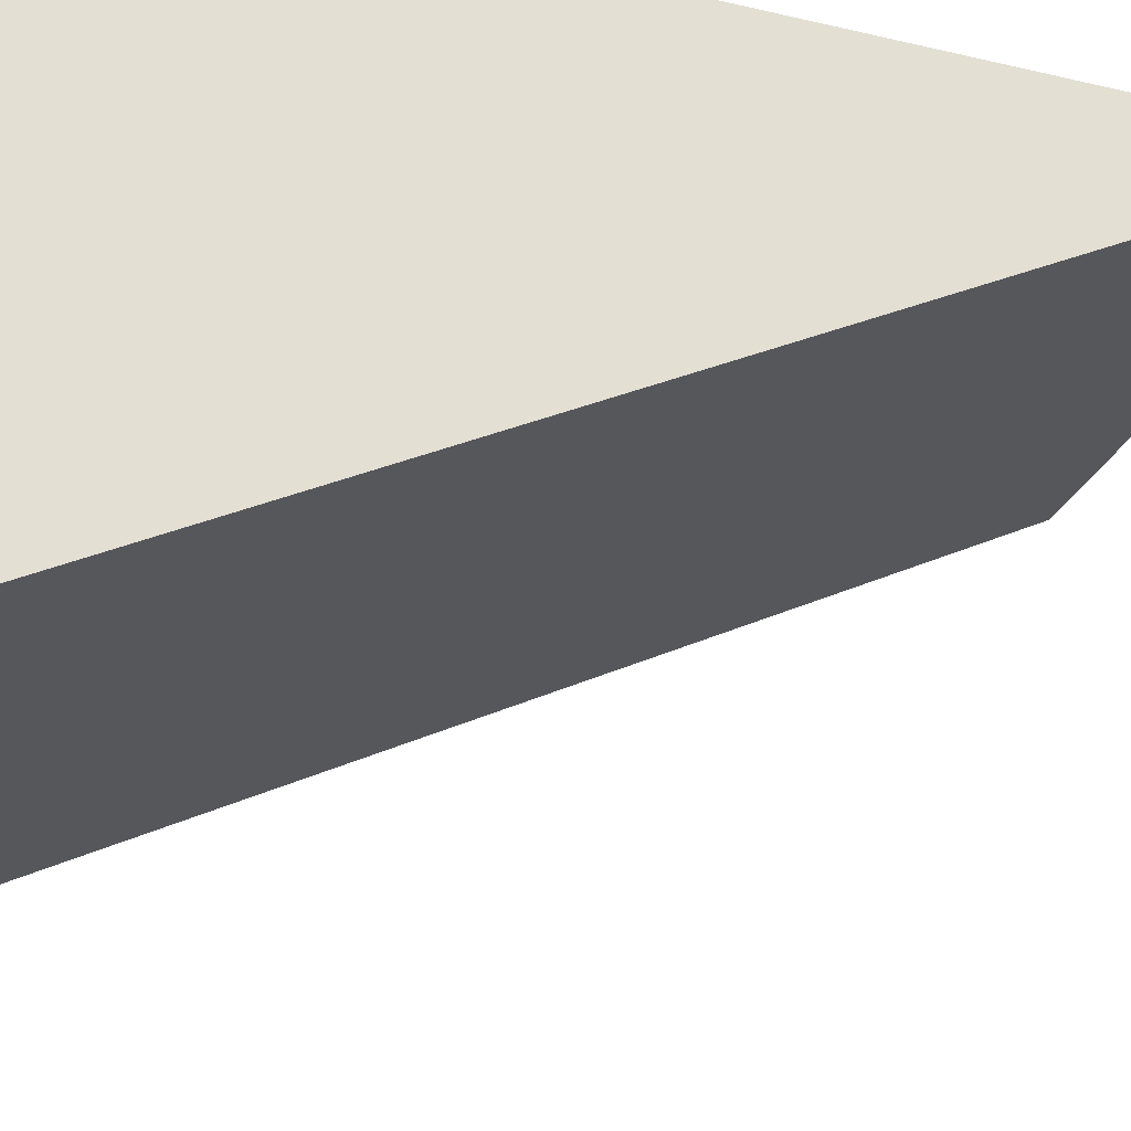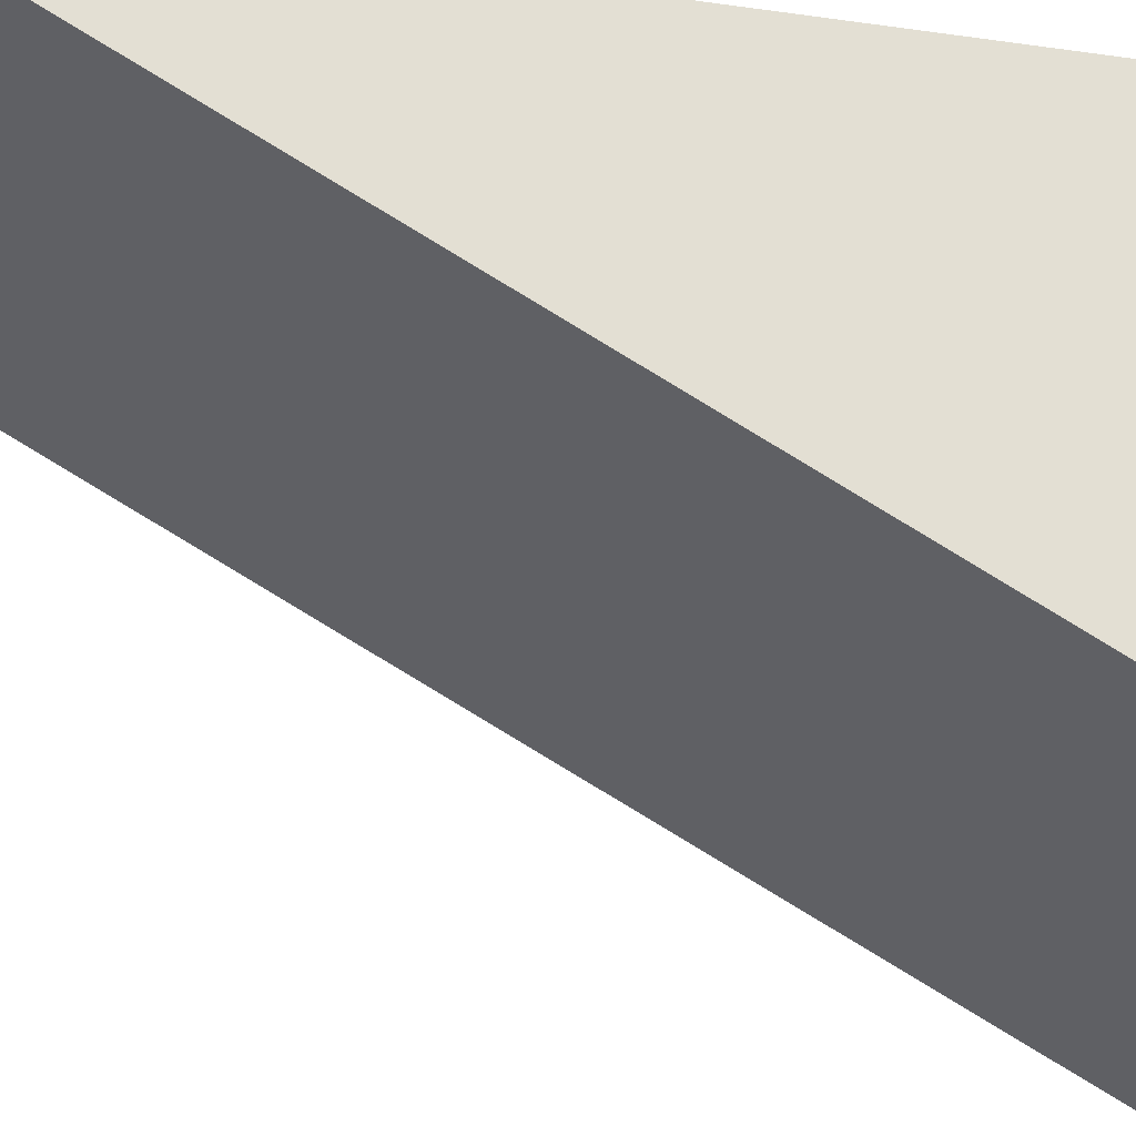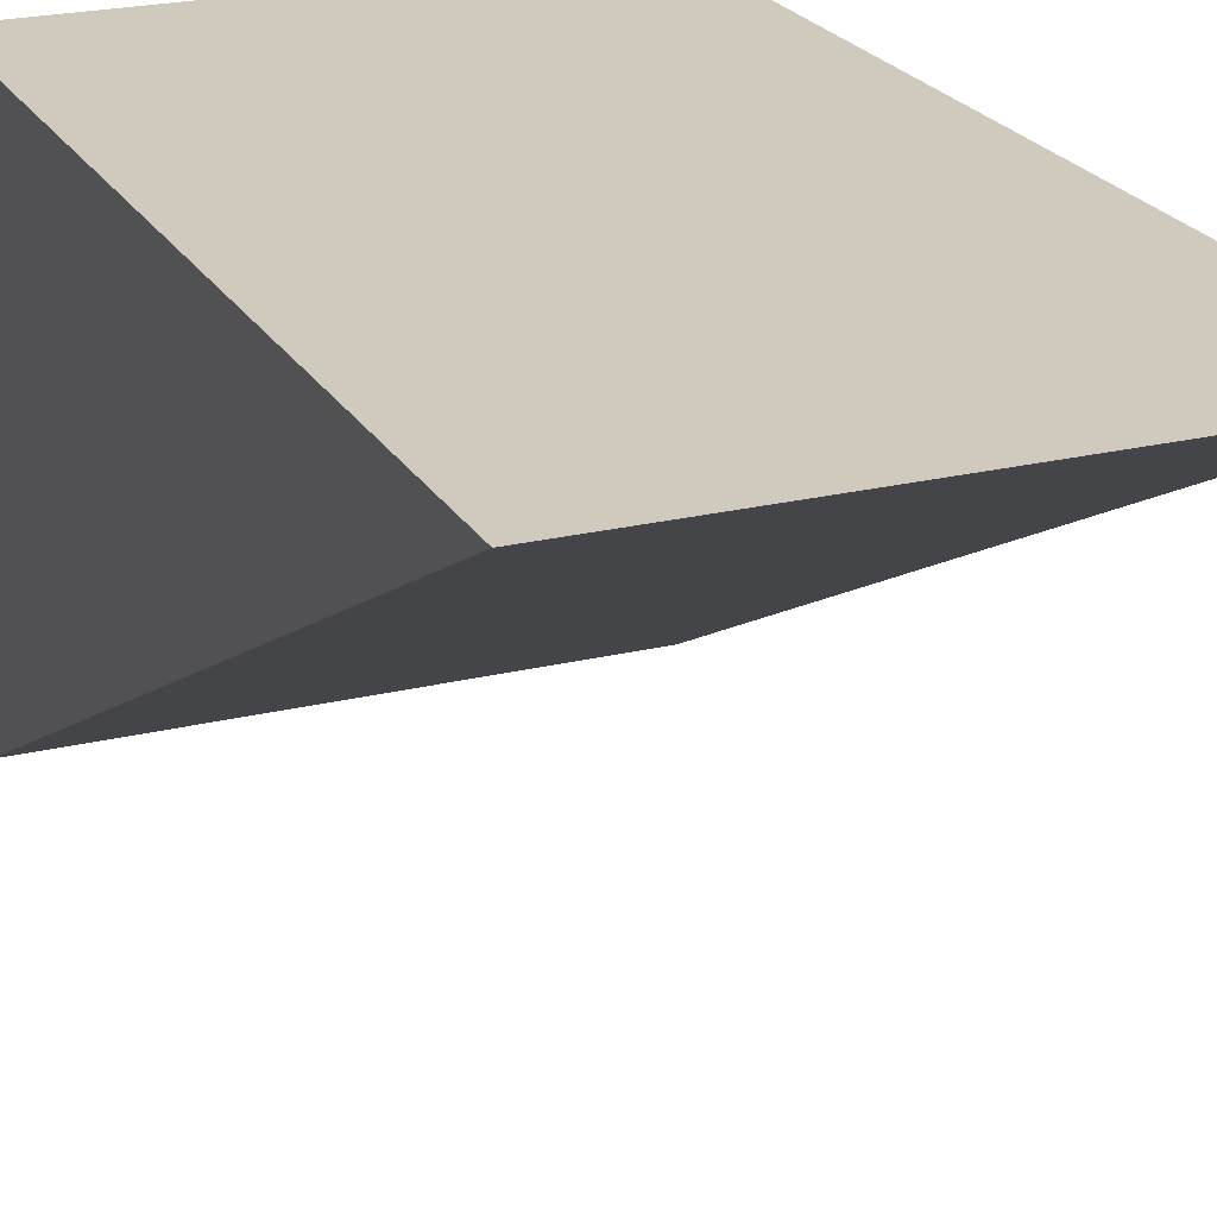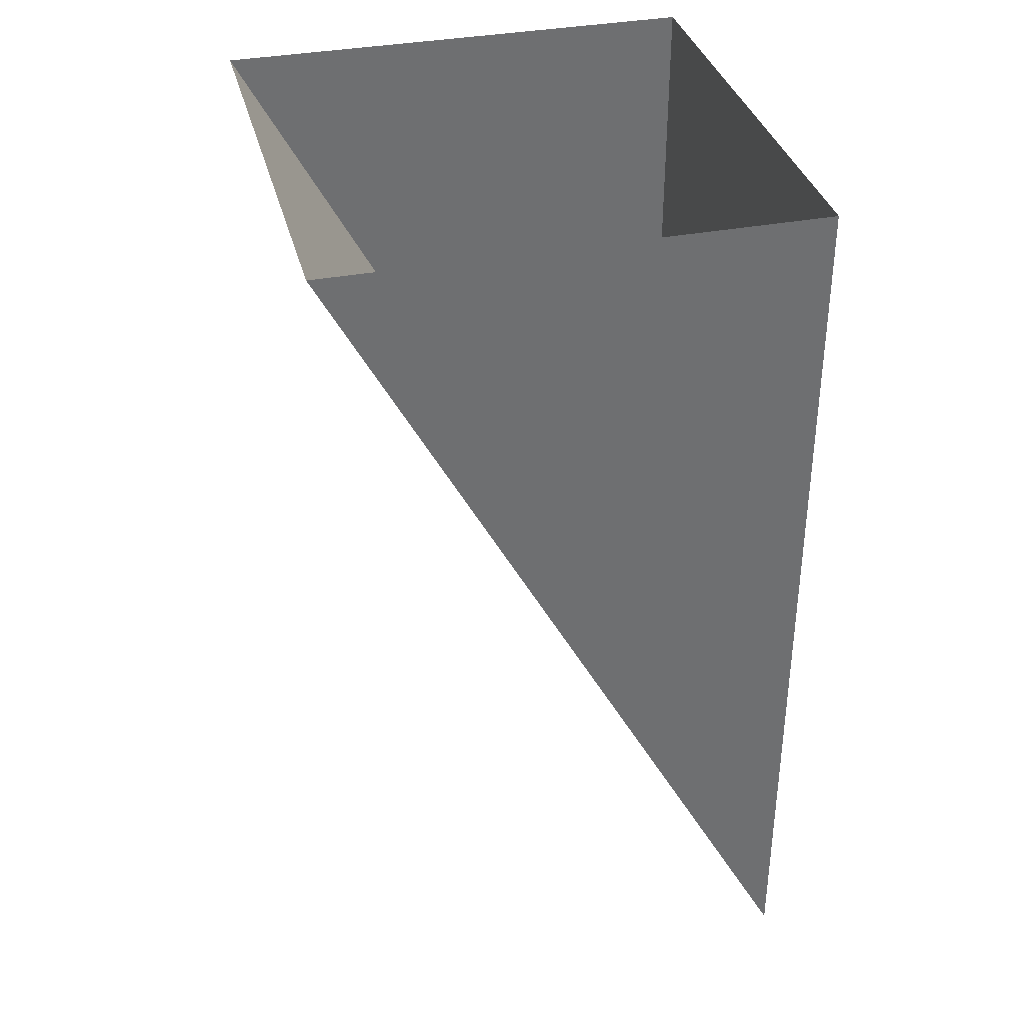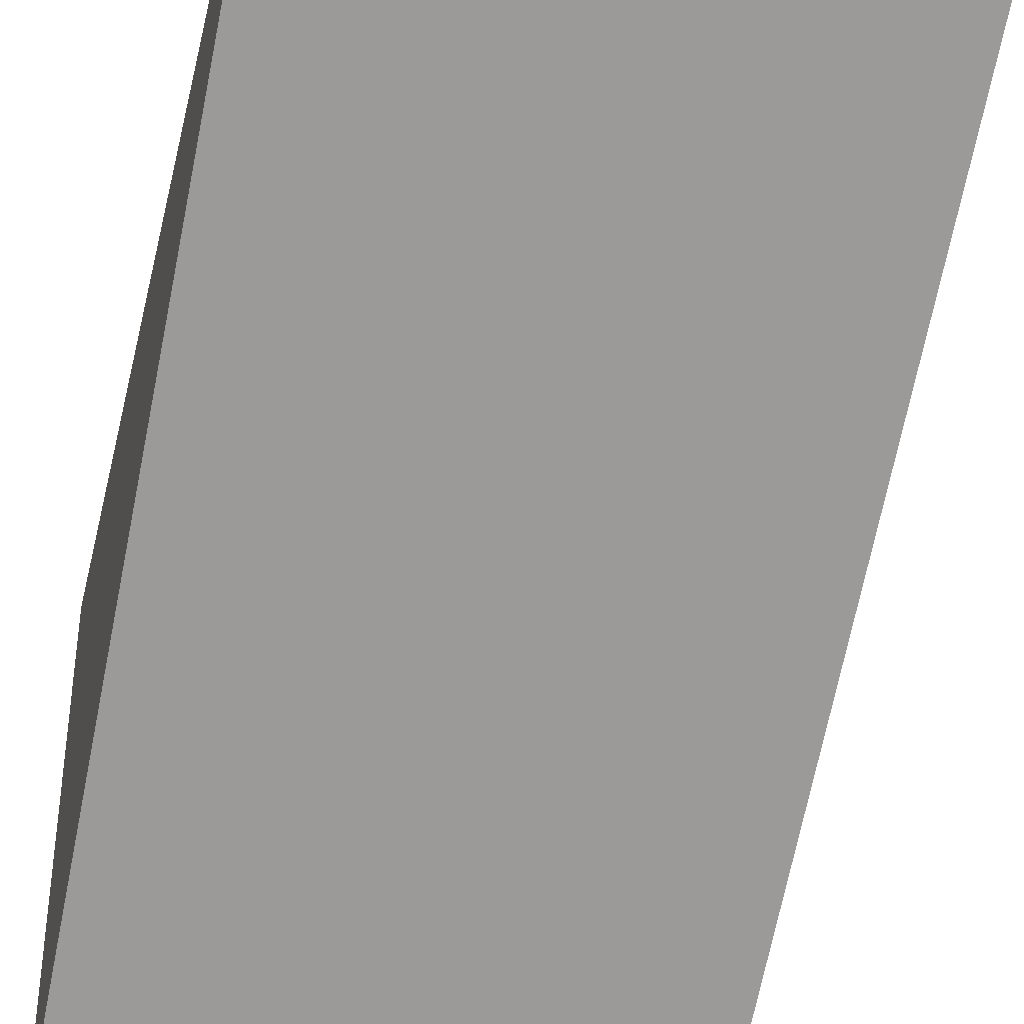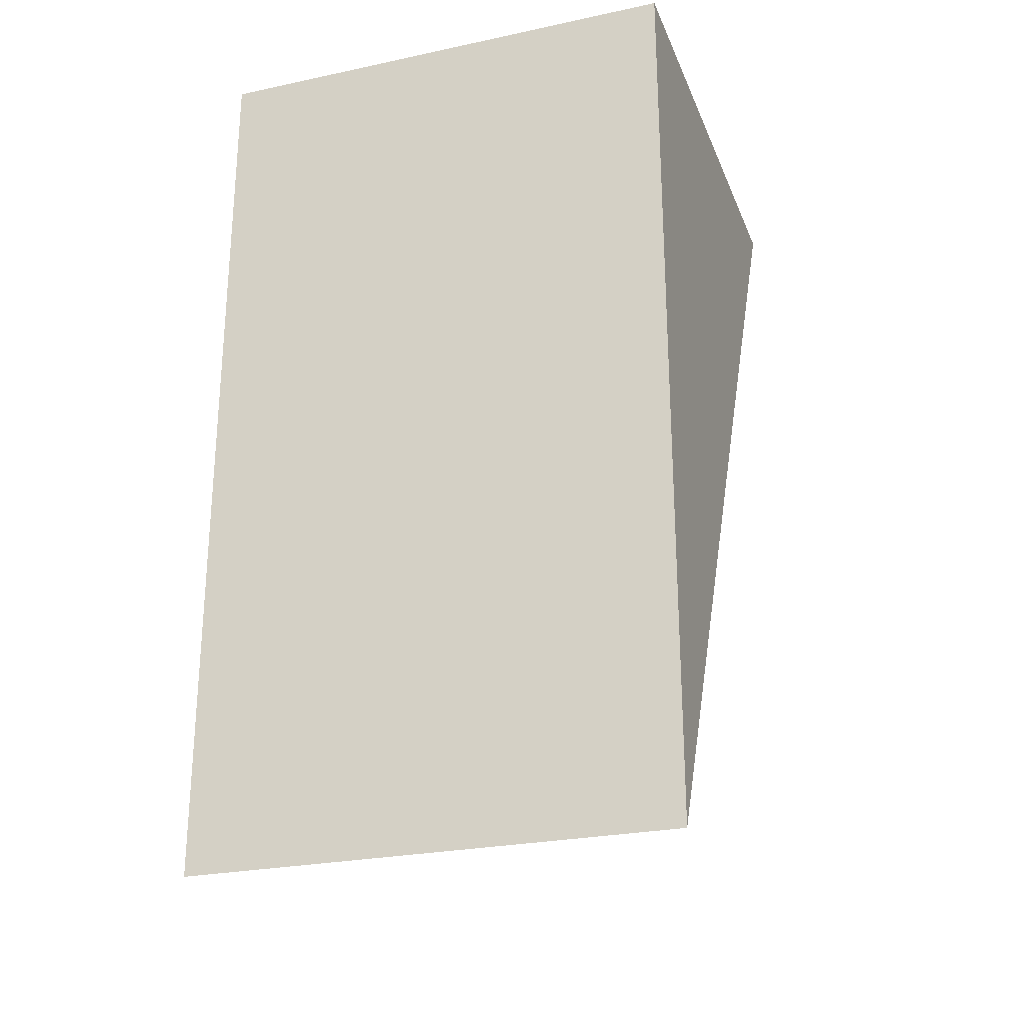
<metadata>
{"format":"obj","ext":"obj","renderer":"f3d","projection":"perspective","resolution":1024,"background":"white","views":[{"elev":-28.2,"azim":-110.0,"up":"+Z"},{"elev":-24.2,"azim":76.5,"up":"+Z"},{"elev":22.8,"azim":-22.8,"up":"+Z"},{"elev":35.7,"azim":-104.2,"up":"+Y"},{"elev":-41.4,"azim":-13.0,"up":"+Z"},{"elev":-26.0,"azim":18.7,"up":"+Y"}]}
</metadata>
<code>
v 0.5 -1.75 0.5
v -0.5 -1.75 0.5
v -0.5 -1.875 0.5
v 0.5 -1.875 0.5
v 0.5 0 -0.5
v 0.5 0 0.5
v -0.5 0 0.5
v -0.5 0 -0.5
f 1 2 3
f 1 3 4
f 1 4 5
f 1 5 6
f 1 6 2
f 2 6 7
f 2 7 3
f 3 7 8
f 3 8 4
f 4 8 5

</code>
